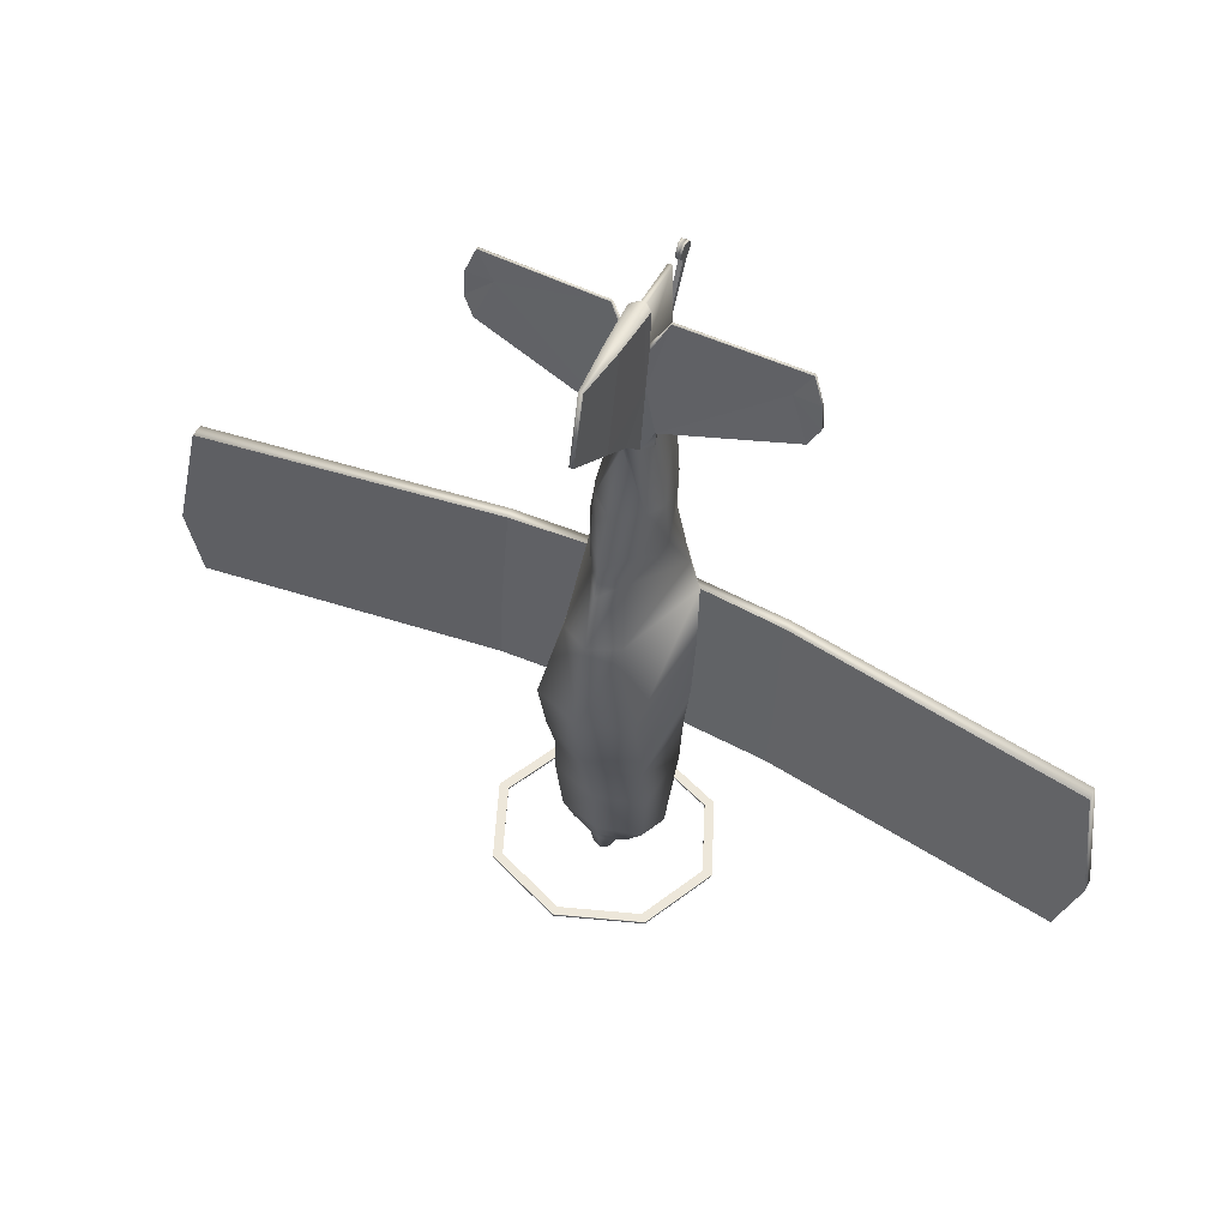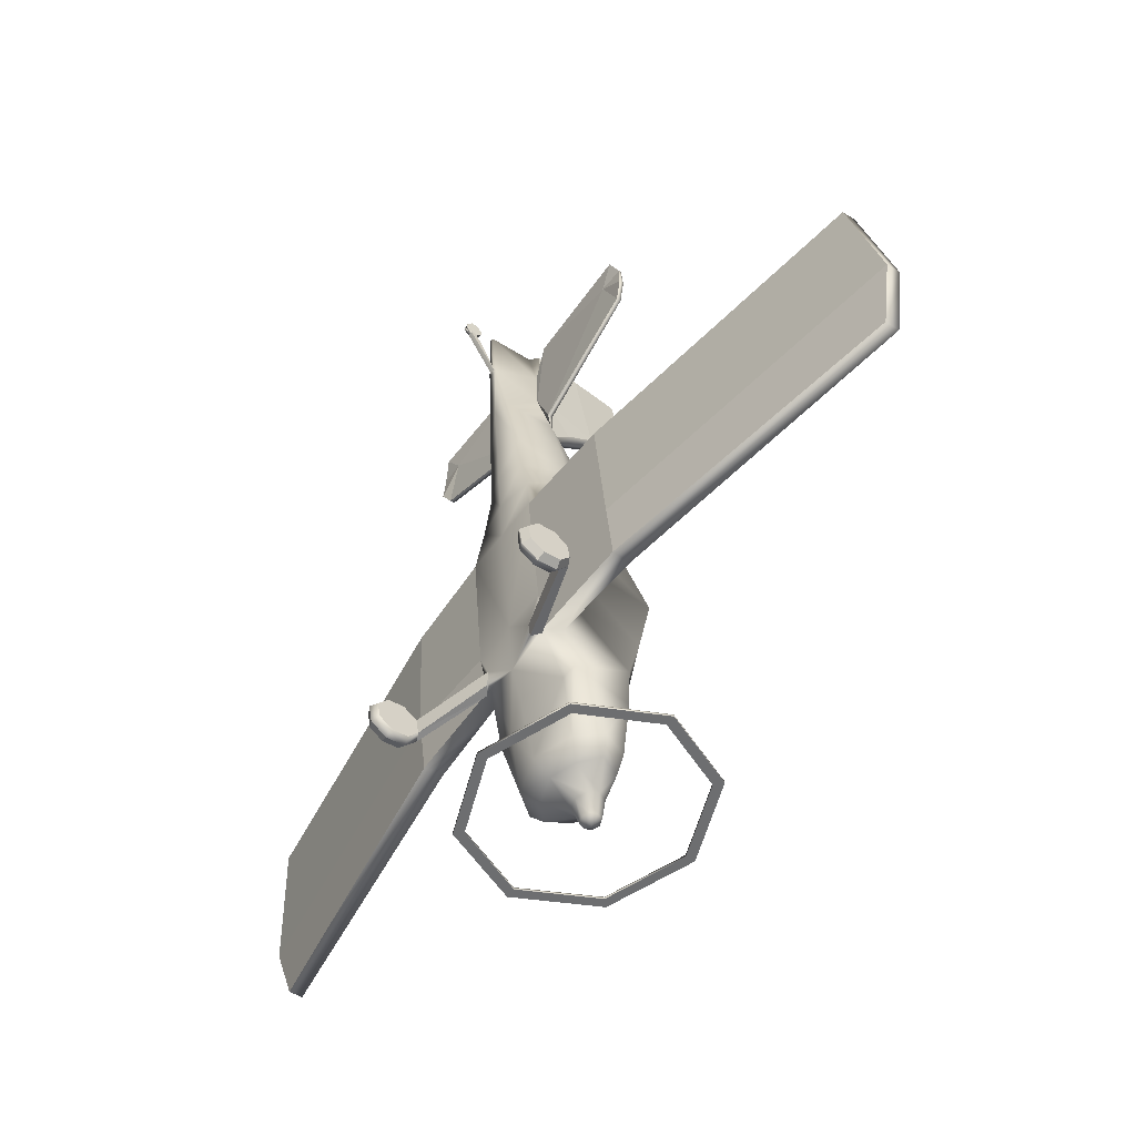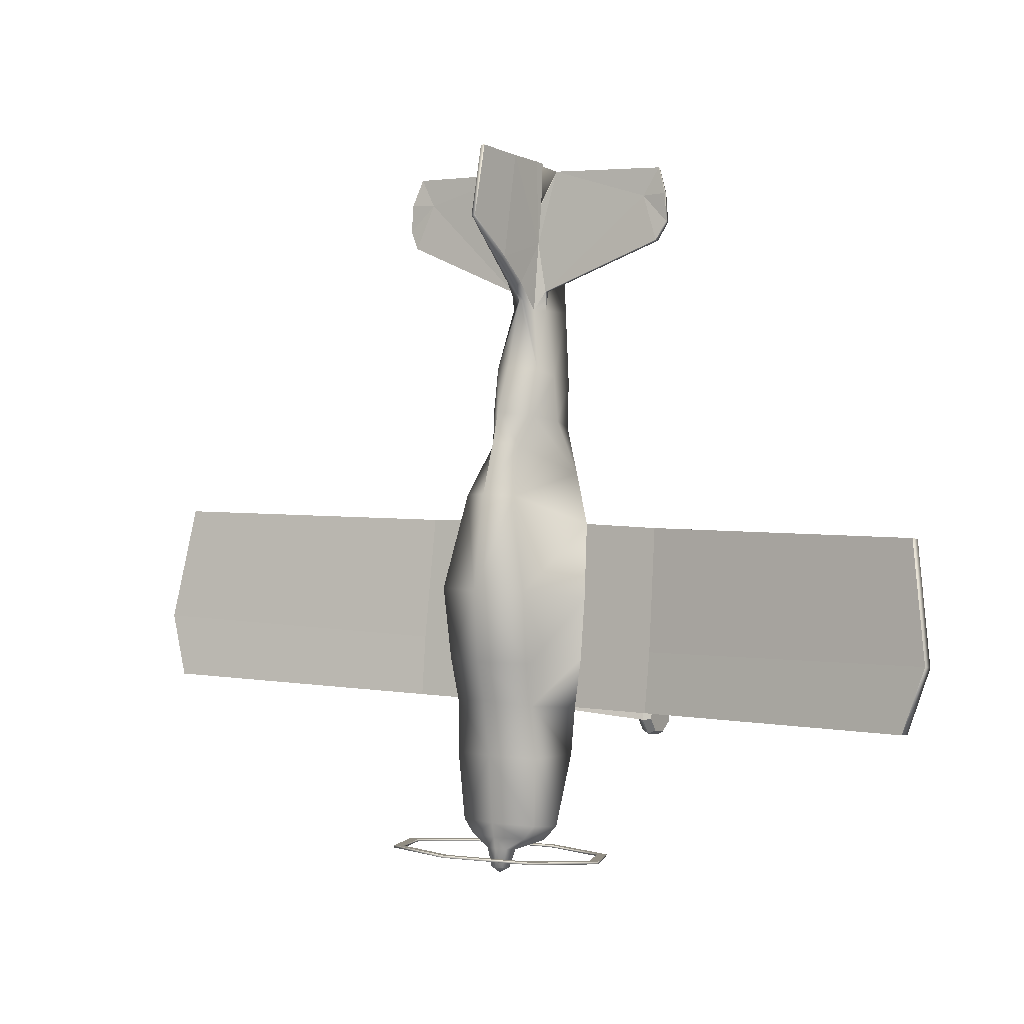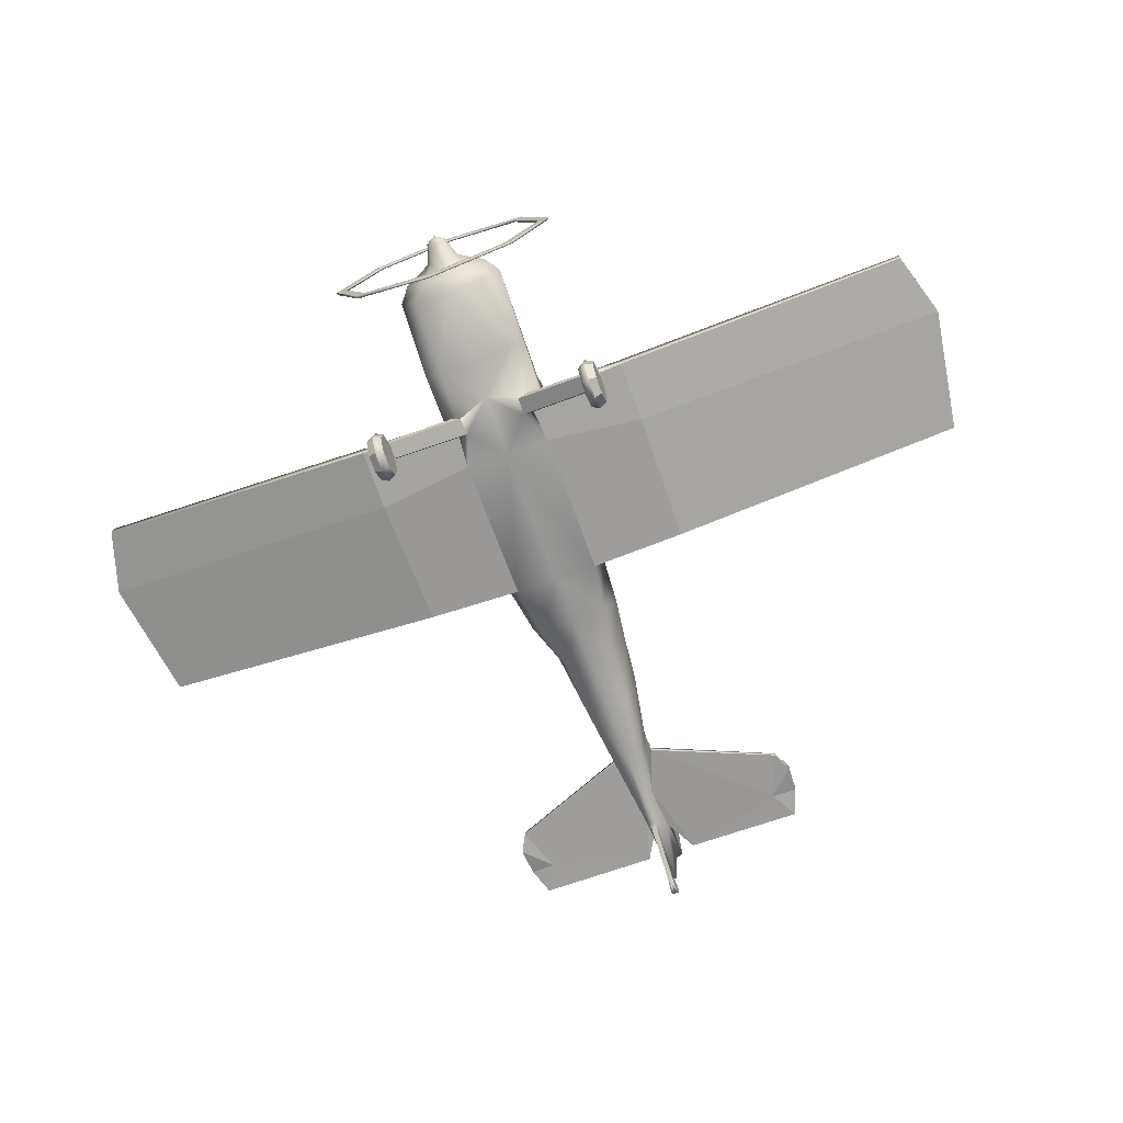
<metadata>
{"format":"obj","ext":"obj","renderer":"f3d","projection":"perspective","resolution":1024,"background":"white","views":[{"elev":56.6,"azim":-154.0,"up":"+Z"},{"elev":-58.1,"azim":53.7,"up":"+Z"},{"elev":3.2,"azim":-148.4,"up":"+Z"},{"elev":-65.6,"azim":-159.8,"up":"+Y"}]}
</metadata>
<code>
o ONEX_Circle.003
v -0.7463 -0.00539 0.07553
v -0.6952 0.02163 0.06988
v -0.7975 0.02163 0.06988
v -0.7463 0.0165 -0.053
v -0.6952 0.04004 -0.03821
v -0.7975 0.04004 -0.03821
v -0.7463 0.1251 -0.127
v -0.6952 0.1314 -0.1005
v -0.7975 0.1645 0.04001
v -0.7975 0.1314 -0.1005
v -0.7463 0.2568 -0.1032
v -0.6952 0.2421 -0.08045
v -0.6952 0.1645 0.04001
v -0.7975 0.2421 -0.08045
v -0.7463 0.3344 0.004494
v -0.6952 0.3074 0.01014
v -0.7975 0.3074 0.01014
v -0.7463 0.3126 0.133
v -0.6952 0.289 0.1182
v -0.7975 0.289 0.1182
v -0.7463 0.204 0.2071
v -0.6952 0.1977 0.1805
v -0.7975 0.1977 0.1805
v -0.7463 0.07225 0.1832
v -0.6952 0.08693 0.1605
v -0.7975 0.08693 0.1605
v -0.2692 0.4808 0.1948
v -0.2034 0.4497 0.18
v -0.2705 0.4998 0.0596
v -0.2099 0.4572 0.06398
v -0.5446 1.547 -0.8132
v -0.7702 1.02 -0.8796
v -0.5446 0.4935 -0.946
v -0.5446 0.4955 -0.9618
v -0.5446 1.549 -0.8291
v -0.7702 1.022 -0.8954
v -0.4974 0.5412 -0.9561
v -0.7033 1.022 -0.8954
v -0.4974 0.5392 -0.9402
v -0.4974 1.501 -0.819
v -0.4974 1.503 -0.8348
v -0.7033 1.02 -0.8796
v -0.1877 1.156 1.603
v -0.3498 0.4409 1.379
v -0.284 0.3728 1.37
v -0.3204 1.261 0.9583
v -0.3704 0.5071 0.8605
v -0.2986 1.106 0.1604
v -0.3486 0.6032 0.09715
v -0.2527 0.5128 0.1329
v -0.2834 1.055 -0.6813
v -0.357 0.8771 -0.7042
v -0.245 0.7309 -0.7225
v -0.2018 1.065 -0.7802
v -0.2799 0.9217 -0.7987
v -0.1627 0.816 -0.8125
v -0.07614 1.081 -0.858
v -0.1077 1.018 -0.8659
v -0.07614 0.9551 -0.8739
v -0.04551 1.079 -0.9915
v -0.06436 1.035 -0.997
v -0.04551 0.991 -1.003
v -0.06629 0.6949 2.879
v -0.1309 0.6439 2.876
v -0.09987 0.3102 2.871
v -0.06628 0.6358 3.343
v -0.02555 0.6 3.34
v -0.03488 0.2403 3.388
v -0.9179 0.4003 1.361
v -0.9083 0.4758 1.37
v -0.932 0.5085 0.08648
v -0.9212 0.6356 0.1021
v -2.917 0.6924 1.378
v -2.917 0.7825 1.39
v -2.917 0.8376 0.1391
v -2.917 0.9326 0.1516
v -0.1342 0.6141 3.009
v -0.1342 0.6511 3.011
v -0.1717 0.5452 3.847
v -0.1717 0.5628 3.848
v -0.04533 0.5764 3.621
v -0.06914 0.6014 3.623
v -1.042 0.5467 3.466
v -1.042 0.5781 3.47
v -1.031 0.555 3.659
v -1.031 0.5722 3.662
v -0.2908 0.4523 0.4103
v -0.3204 1.169 0.4628
v -0.3704 0.5607 0.4348
v -0.9384 0.4616 0.4928
v -0.9276 0.5832 0.5189
v -3.05 0.7961 0.5722
v -3.05 0.8884 0.5885
v -0.251 0.6631 -0.2249
v -0.314 1.083 -0.2065
v -0.3552 0.6667 -0.2245
v -0.1606 0.3725 2.368
v -0.216 0.6701 2.418
v -0.1606 0.8053 2.47
v -0.01742 0.5282 3.902
v -0.01742 0.7605 2.95
v -0.01459 0.2126 3.865
v -0.04655 0.9107 3.94
v -0.04417 1.048 3.24
v -0.1625 0.3923 2.056
v -0.1625 0.8596 2.143
v -0.2502 0.6823 2.109
v -0.9667 0.5254 3.838
v -0.9667 0.5428 3.839
v -0.8603 0.5621 3.651
v -0.8603 0.5447 3.649
v -0.9769 0.5708 3.341
v -0.9769 0.6026 3.344
v -0.2326 0.3941 1.711
v -0.1042 0.9597 1.939
v -0.3144 0.5201 1.738
v -0.0656 0.5775 3.908
v -0.05401 0.8487 3.067
v -0.01662 0.236 3.413
v -0.01365 0.2276 3.459
v -0.01662 0.03661 3.758
v -0.01365 0.08208 3.767
v -0.006202 0.03211 3.877
v -0.02282 0.03267 3.876
v -0.006202 0.07814 3.885
v -0.01985 0.07814 3.885
v -0.002067 0.00068 3.799
v -0.004134 -0.000633 3.838
v -0.02075 -8.1e-05 3.837
v -0.01868 0.001232 3.798
v -0.01778 0.1135 3.843
v -0.01571 0.1148 3.804
v -0.002067 0.1148 3.804
v -0.004134 0.1135 3.843
v -0.01433 1.258 3.983
v -0.01369 1.378 3.502
v -0.06253 0.6503 3.916
v 0.7463 -0.00539 0.07553
v 0.6952 0.02163 0.06988
v 0.7975 0.02163 0.06988
v 0.7463 0.0165 -0.053
v 0.6952 0.04004 -0.03821
v 0.7975 0.04004 -0.03821
v 0.7463 0.1251 -0.127
v 0.6952 0.1314 -0.1005
v 0.7975 0.1645 0.04001
v 0.7975 0.1314 -0.1005
v 0.7463 0.2568 -0.1032
v 0.6952 0.2421 -0.08045
v 0.6952 0.1645 0.04001
v 0.7975 0.2421 -0.08045
v 0.7463 0.3344 0.004494
v 0.6952 0.3074 0.01014
v 0.7975 0.3074 0.01014
v 0.7463 0.3126 0.133
v 0.6952 0.289 0.1182
v 0.7975 0.289 0.1182
v 0.7463 0.204 0.2071
v 0.6952 0.1977 0.1805
v 0.7975 0.1977 0.1805
v 0.7463 0.07225 0.1832
v 0.6952 0.08693 0.1605
v 0.7975 0.08693 0.1605
v 0.2692 0.4808 0.1948
v 0.2034 0.4497 0.18
v 0.2705 0.4998 0.0596
v 0.2099 0.4572 0.06398
v 0.5446 1.547 -0.8132
v 0.7702 1.02 -0.8796
v 0.5446 0.4935 -0.946
v 0.5446 0.4955 -0.9618
v 0.5446 1.549 -0.8291
v 0.7702 1.022 -0.8954
v 0.4974 0.5412 -0.9561
v 0.7033 1.022 -0.8954
v 0.4974 0.5392 -0.9402
v 0.4974 1.501 -0.819
v 0.4974 1.503 -0.8348
v 0.7033 1.02 -0.8796
v 0 1.765 -0.7858
v 0 0.2754 -0.9735
v 0 0.2774 -0.9893
v 0 1.767 -0.8016
v 0 0.34 -0.9653
v 0 1.7 -0.7939
v 0 1.702 -0.8097
v 0 0.342 -0.9812
v 0 1.257 1.615
v 0.1877 1.156 1.603
v 0.3498 0.4409 1.379
v 0.284 0.3728 1.37
v 0 0.3739 1.37
v 0 1.377 0.9639
v 0.3204 1.261 0.9583
v 0.3704 0.5071 0.8605
v 0 1.245 0.1959
v 0.2986 1.106 0.1604
v 0.3486 0.6032 0.09715
v 0.2527 0.5128 0.1329
v 0 0.4843 -0.007241
v 0 1.144 -0.6698
v 0.2834 1.055 -0.6813
v 0.357 0.8771 -0.7042
v 0.245 0.7309 -0.7225
v 0 0.6443 -0.7336
v 0 1.123 -0.7726
v 0.2018 1.065 -0.7802
v 0.2799 0.9217 -0.7987
v 0.1627 0.816 -0.8125
v 0 0.7546 -0.8204
v 0 1.107 -0.8547
v 0.07614 1.081 -0.858
v 0.1077 1.018 -0.8659
v 0.07614 0.9551 -0.8739
v 0 0.9291 -0.8772
v 0 1.097 -0.9892
v 0.04551 1.079 -0.9915
v 0.06436 1.035 -0.997
v 0.04551 0.991 -1.003
v 0 0.9728 -1.005
v 0 1.04 -1.034
v 0.06629 0.6949 2.879
v 0.1309 0.6439 2.876
v 0.09987 0.3102 2.871
v 0 0.2751 2.867
v 0.06628 0.6358 3.343
v 0.02555 0.6 3.34
v 0.03488 0.2403 3.388
v 0 0.244 3.385
v 0.9179 0.4003 1.361
v 0.9083 0.4758 1.37
v 0.932 0.5085 0.08648
v 0.9212 0.6356 0.1021
v 2.917 0.6924 1.378
v 2.917 0.7825 1.39
v 2.917 0.8376 0.1391
v 2.917 0.9326 0.1516
v 0.1342 0.6141 3.009
v 0.1342 0.6511 3.011
v 0.1717 0.5452 3.847
v 0.1717 0.5628 3.848
v 0.04533 0.5764 3.621
v 0.06914 0.6014 3.623
v 1.042 0.5467 3.466
v 1.042 0.5781 3.47
v 1.031 0.555 3.659
v 1.031 0.5722 3.662
v 0.2908 0.4523 0.4103
v 0 0.4516 0.4102
v 0.3204 1.169 0.4628
v 0.3704 0.5607 0.4348
v 0 1.323 0.47
v 0.9384 0.4616 0.4928
v 0.9276 0.5832 0.5189
v 3.05 0.7961 0.5722
v 3.05 0.8884 0.5885
v 0.251 0.6631 -0.2249
v 0 0.5448 -0.2399
v 0.314 1.083 -0.2065
v 0.3552 0.6667 -0.2245
v 0 1.183 -0.1938
v 0 0.3115 2.392
v 0.1606 0.3725 2.368
v 0.216 0.6701 2.418
v 0.1606 0.8053 2.47
v 0 0.9328 2.482
v 0 0.5769 3.91
v 0.01742 0.5282 3.902
v 0 0.5284 3.904
v 0.01742 0.7605 2.95
v 0 0.7786 2.945
v 0.01459 0.2126 3.865
v 0 0.2126 3.865
v 0 1.056 3.21
v 0 0.9091 3.941
v 0.04655 0.9107 3.94
v 0.04417 1.048 3.24
v 0.1625 0.3923 2.056
v 0.1625 0.8596 2.143
v 0 1.067 2.175
v 0 0.3272 2.048
v 0.2502 0.6823 2.109
v 0.9667 0.5254 3.838
v 0.9667 0.5428 3.839
v 0.8603 0.5621 3.651
v 0.8603 0.5447 3.649
v 0.9769 0.5708 3.341
v 0.9769 0.6026 3.344
v 0.2326 0.3941 1.711
v 0.1042 0.9597 1.939
v 0 1.128 1.974
v 0 0.3528 1.706
v 0.3144 0.5201 1.738
v 0.0656 0.5775 3.908
v 0 0.8607 3.036
v 0.05401 0.8487 3.067
v 0 0.2346 3.413
v 0.01662 0.236 3.413
v 0 0.2276 3.459
v 0.01365 0.2276 3.459
v 0 0.03606 3.76
v 0.01662 0.03661 3.758
v 0 0.08208 3.767
v 0.01365 0.08208 3.767
v 0.006202 0.03211 3.877
v 0.02282 0.03267 3.876
v 0.006202 0.07814 3.885
v 0.01985 0.07814 3.885
v 0.002067 0.00068 3.799
v 0.004134 -0.000633 3.838
v 0.02075 -8.1e-05 3.837
v 0.01868 0.001232 3.798
v 0.01778 0.1135 3.843
v 0.01571 0.1148 3.804
v 0.002067 0.1148 3.804
v 0.004134 0.1135 3.843
v 0.01433 1.258 3.983
v 0 1.255 3.983
v 0.01369 1.378 3.502
v 0 1.38 3.498
v 0.06253 0.6503 3.916
v 0 0.649 3.918
f 19 22 13
f 6 3 9
f 10 6 9
f 2 5 13
f 26 23 9
f 22 25 13
f 5 8 13
f 20 17 9
f 3 26 9
f 17 14 9
f 25 2 13
f 8 12 13
f 23 20 9
f 12 16 13
f 14 10 9
f 16 19 13
f 19 27 18
f 16 29 30
f 27 29 15 18
f 118 63 66
f 44 47 70
f 111 83 112
f 67 77 64
f 80 82 66
f 111 85 83
f 110 86 109
f 103 104 66
f 118 66 104
f 120 121 122
f 131 124 126
f 122 130 132
f 7 4 6 10
f 24 21 23 26
f 24 26 3 1
f 6 4 1 3
f 21 18 20 23
f 11 14 17 15
f 11 7 10 14
f 19 28 27
f 33 39 42 32
f 16 15 29
f 42 40 31 32
f 183 186 41 35
f 37 187 182 34
f 35 41 38 36
f 181 184 39 33
f 38 37 34 36
f 30 28 19 16
f 91 93 74 70
f 91 72 76 93
f 111 77 67 79
f 135 136 104 103
f 79 108 111
f 66 63 78
f 129 131 132 130
f 78 113 110
f 78 110 80 66
f 79 67 81
f 111 108 85
f 110 84 86
f 110 113 84
f 40 185 180 31
f 109 80 110
f 111 112 77
f 45 69 90 87
f 71 50 87 90
f 72 91 89 49
f 15 17 20 18
f 90 69 73 92
f 47 89 91 70
f 75 71 90 92
f 120 119 121
f 131 129 124
f 122 121 130
f 121 119 297 301
f 303 299 120 122
f 82 117 137 66
f 103 66 137
f 156 150 159
f 143 146 140
f 147 146 143
f 139 150 142
f 163 146 160
f 159 150 162
f 142 150 145
f 157 146 154
f 140 146 163
f 154 146 151
f 162 150 139
f 145 150 149
f 160 146 157
f 149 150 153
f 151 146 147
f 153 150 156
f 156 155 164
f 153 167 166
f 164 155 152 166
f 296 226 222
f 190 231 195
f 286 287 244
f 227 223 238
f 241 226 243
f 286 244 246
f 285 284 247
f 276 226 277
f 296 277 226
f 299 297 301
f 300 304 302
f 313 308 306
f 304 314 312
f 144 147 143 141
f 161 163 160 158
f 161 138 140 163
f 143 140 138 141
f 158 160 157 155
f 148 152 154 151
f 148 151 147 144
f 156 164 165
f 170 169 179 176
f 153 166 152
f 179 169 168 177
f 183 172 178 186
f 174 171 182 187
f 172 173 175 178
f 181 170 176 184
f 175 173 171 174
f 167 153 156 165
f 254 231 235 256
f 254 256 237 233
f 286 240 227 238
f 317 276 277 319
f 240 286 283
f 226 239 222
f 311 312 314 313
f 239 285 288
f 239 226 241 285
f 240 242 227
f 286 246 283
f 285 247 245
f 285 245 288
f 177 168 180 185
f 284 285 241
f 286 238 287
f 191 248 253 230
f 232 253 248 199
f 233 198 251 254
f 152 155 157 154
f 253 255 234 230
f 195 231 254 251
f 236 255 253 232
f 299 301 303
f 300 302 298
f 313 306 311
f 304 312 302
f 302 301 297 298
f 303 304 300 299
f 181 184 187 182
f 243 226 321 294
f 276 321 226
f 44 46 47
f 43 193 46
f 27 50 29
f 96 53 94
f 206 57 54
f 210 59 215
f 56 58 59
f 99 271 266
f 68 65 225 229
f 49 71 72
f 44 69 45
f 50 96 94
f 99 63 101
f 101 295 271
f 116 106 115
f 68 120 102
f 134 123 128
f 303 127 301
f 50 30 29
f 200 28 30
f 5 2 1 4
f 19 18 21 22
f 5 4 7 8
f 8 7 11 12
f 16 12 11 15
f 225 65 97 262
f 261 95 48 196
f 22 21 24 25
f 2 25 24 1
f 33 32 36 34
f 42 39 37 38
f 124 129 128 123
f 185 40 41 186
f 67 64 65 68
f 71 75 76 72
f 181 33 34 182
f 40 42 38 41
f 35 31 180 183
f 36 32 31 35
f 44 43 46
f 43 188 193
f 27 87 50
f 322 137 117 267
f 274 295 118 104
f 96 52 53
f 65 64 98 97
f 114 116 44 45
f 99 266 280 106
f 206 211 57
f 210 56 59
f 78 63 64 77
f 56 55 58
f 61 58 57 60
f 94 53 205 258
f 60 57 211 216
f 62 61 221
f 60 216 221
f 220 62 221
f 61 60 221
f 88 89 47 46
f 118 101 63
f 99 101 271
f 130 121 301 127
f 49 50 71
f 44 70 69
f 52 96 95 51
f 92 73 74 93
f 273 269 100 102
f 129 130 127 128
f 85 86 84 83
f 69 70 74 73
f 98 99 106 107
f 104 136 320 274
f 84 113 112 83
f 97 98 107 105
f 54 55 52 51
f 105 107 116 114
f 126 124 123 125
f 134 133 132 131
f 48 49 89 88
f 125 134 131 126
f 79 80 109 108
f 135 103 275 318
f 64 63 99 98
f 50 49 96
f 133 303 122 132
f 280 291 115 106
f 87 27 28 249
f 94 258 200 50
f 56 53 52 55
f 116 115 43 44
f 88 46 193 252
f 114 45 192 292
f 115 291 188 43
f 101 118 295
f 120 299 273 102
f 68 102 81 67
f 51 95 261 201
f 297 119 68 229
f 116 107 106
f 54 51 201 206
f 80 79 81 82
f 58 55 54 57
f 210 205 53 56
f 105 114 292 281
f 62 220 215 59
f 113 78 77 112
f 68 119 120
f 128 127 133 134
f 97 105 281 262
f 187 37 39 184
f 61 62 59 58
f 134 125 123
f 96 49 48 95
f 48 88 252 196
f 85 108 109 86
f 303 133 127
f 249 192 45 87
f 117 100 269 267
f 50 200 30
f 200 249 28
f 75 92 93 76
f 318 136 135
f 318 320 136
f 275 103 137 322
f 81 100 117 82
f 100 81 102
f 190 195 194
f 189 194 193
f 164 166 199
f 260 257 204
f 206 207 212
f 210 215 214
f 209 214 213
f 265 266 271
f 228 229 225 224
f 198 233 232
f 190 191 230
f 199 257 260
f 265 270 222
f 270 271 295
f 293 290 279
f 228 272 300
f 316 310 305
f 303 301 309
f 199 166 167
f 200 167 165
f 142 141 138 139
f 156 159 158 155
f 142 145 144 141
f 145 149 148 144
f 153 152 148 149
f 225 262 263 224
f 261 196 197 259
f 159 162 161 158
f 139 138 161 162
f 170 171 173 169
f 179 175 174 176
f 306 305 310 311
f 185 186 178 177
f 227 228 224 223
f 232 233 237 236
f 181 182 171 170
f 177 178 175 179
f 172 183 180 168
f 173 172 168 169
f 190 194 189
f 189 193 188
f 164 199 248
f 322 267 294 321
f 274 277 296 295
f 260 204 203
f 224 263 264 223
f 289 191 190 293
f 265 279 280 266
f 206 212 211
f 210 214 209
f 239 238 223 222
f 209 213 208
f 218 217 212 213
f 257 258 205 204
f 217 216 211 212
f 219 221 218
f 217 221 216
f 220 221 219
f 218 221 217
f 250 194 195 251
f 296 222 270
f 265 271 270
f 312 309 301 302
f 198 232 199
f 190 230 231
f 203 202 259 260
f 255 256 235 234
f 273 272 268 269
f 311 310 309 312
f 246 244 245 247
f 230 234 235 231
f 264 282 279 265
f 277 274 320 319
f 245 244 287 288
f 263 278 282 264
f 207 202 203 208
f 278 289 293 282
f 308 307 305 306
f 316 313 314 315
f 197 250 251 198
f 307 308 313 316
f 240 283 284 241
f 317 318 275 276
f 223 264 265 222
f 199 260 198
f 315 314 304 303
f 280 279 290 291
f 248 249 165 164
f 257 199 200 258
f 209 208 203 204
f 293 190 189 290
f 250 252 193 194
f 289 292 192 191
f 290 189 188 291
f 270 295 296
f 300 272 273 299
f 228 227 242 272
f 202 201 261 259
f 297 229 228 298
f 293 279 282
f 207 206 201 202
f 241 243 242 240
f 213 212 207 208
f 210 209 204 205
f 278 281 292 289
f 219 214 215 220
f 288 287 238 239
f 228 300 298
f 310 316 315 309
f 263 262 281 278
f 187 184 176 174
f 218 213 214 219
f 316 305 307
f 260 259 197 198
f 197 196 252 250
f 246 247 284 283
f 303 309 315
f 249 248 191 192
f 294 267 269 268
f 199 167 200
f 200 165 249
f 236 237 256 255
f 183 186 185 180
f 318 317 319
f 318 319 320
f 275 322 321 276
f 242 243 294 268
f 268 272 242

</code>
